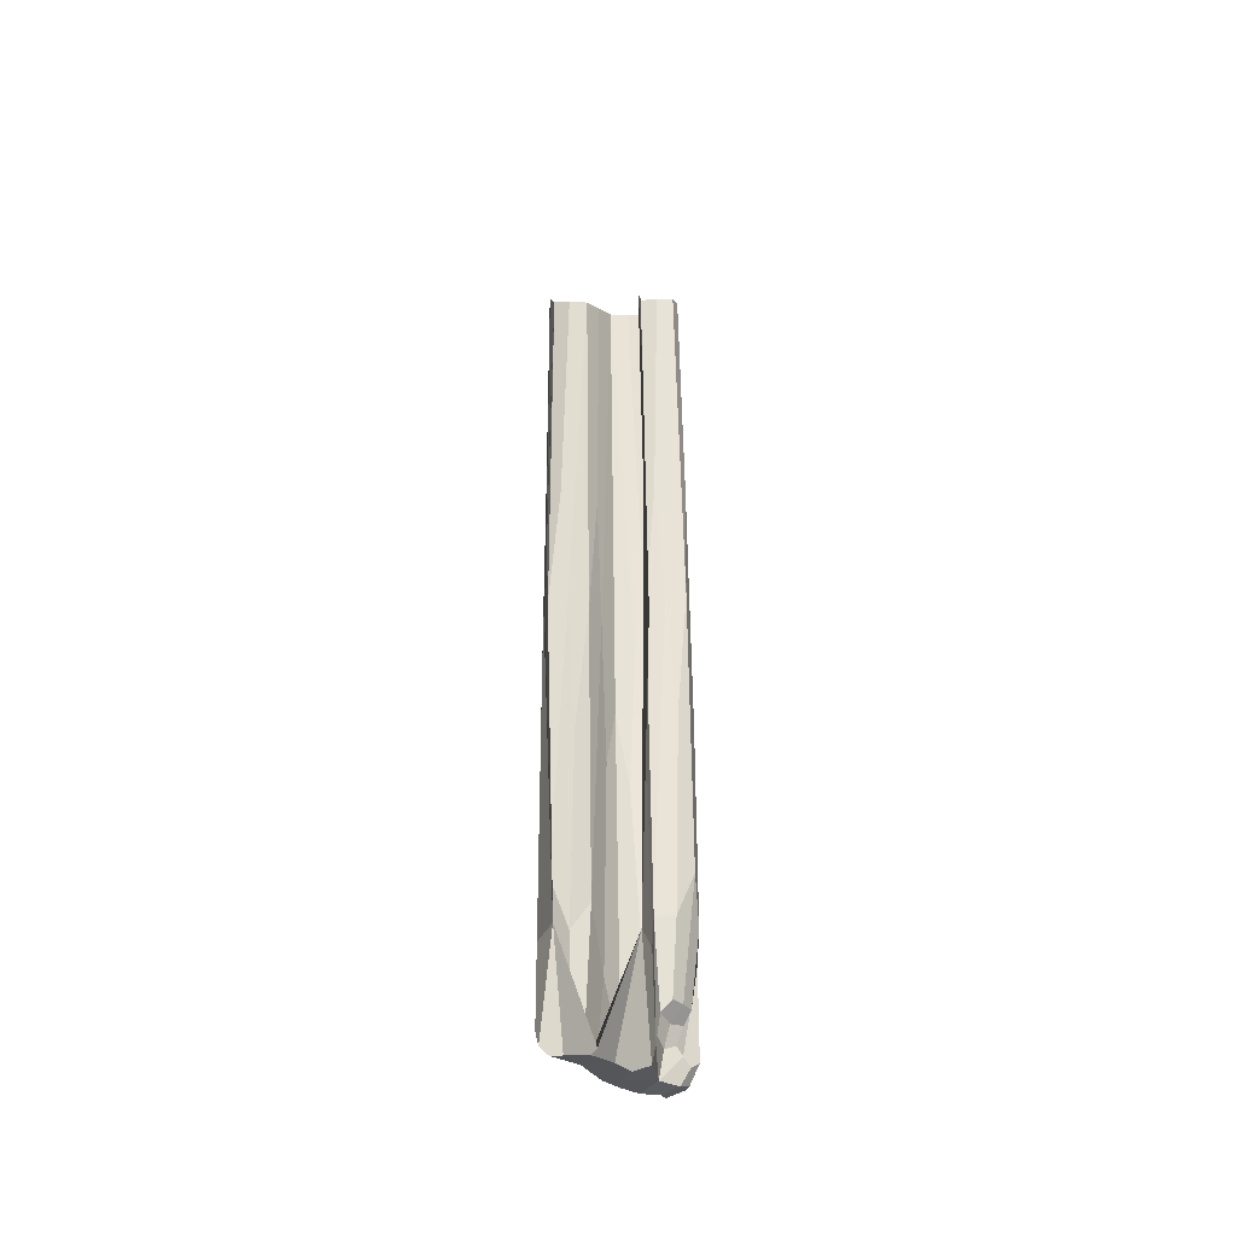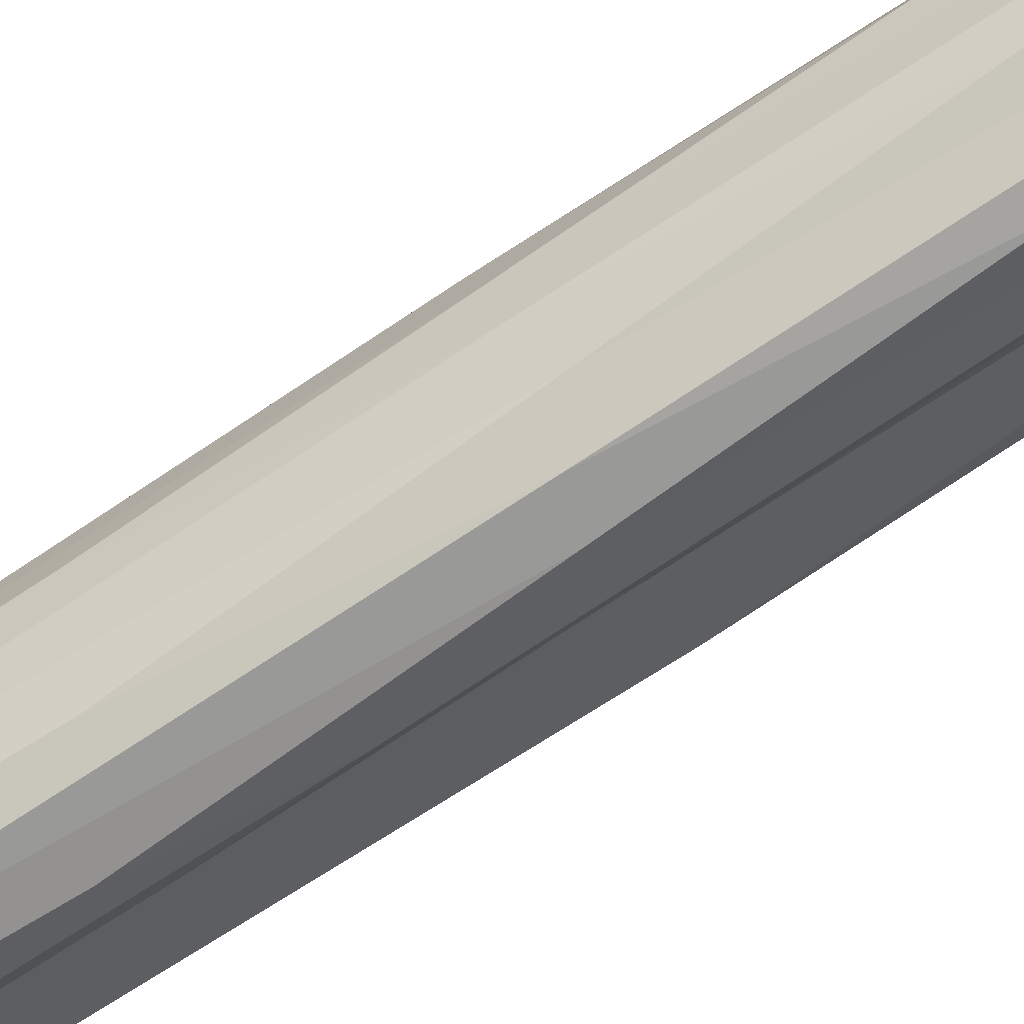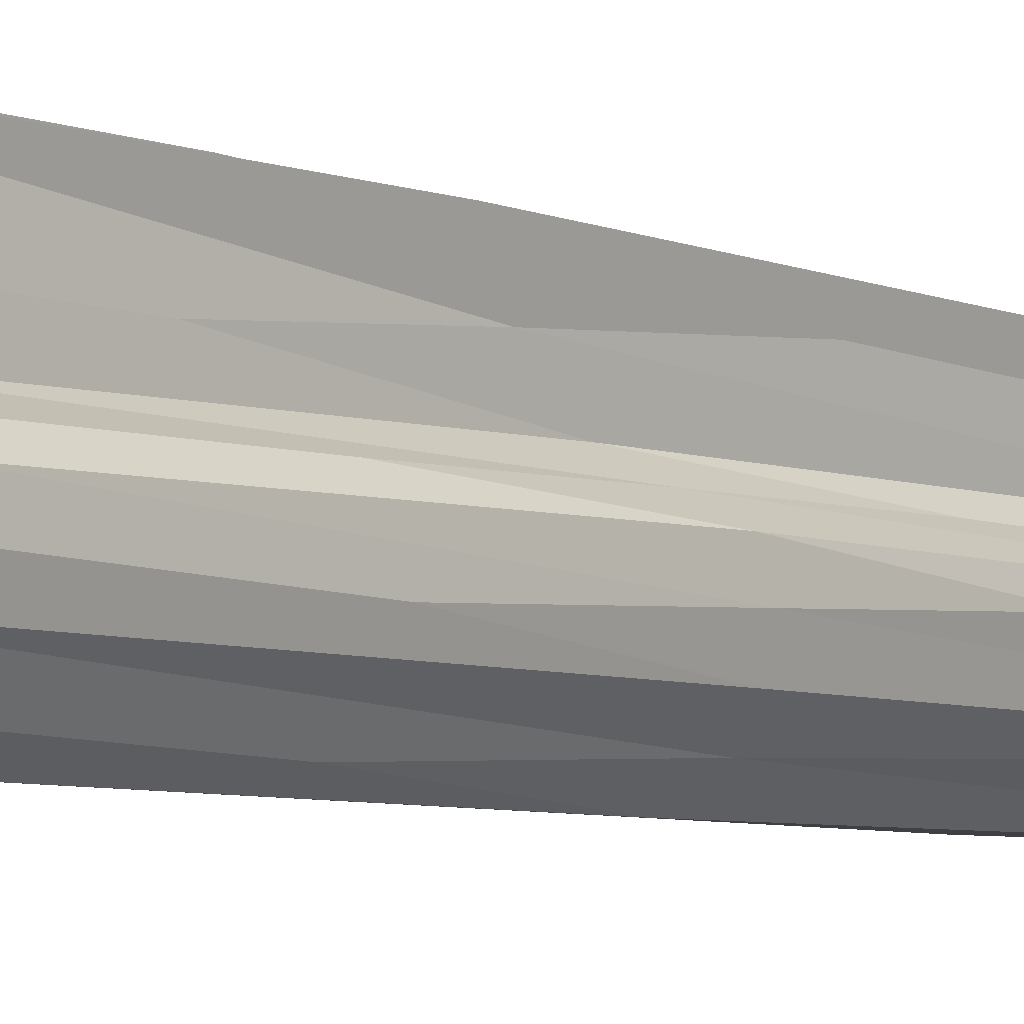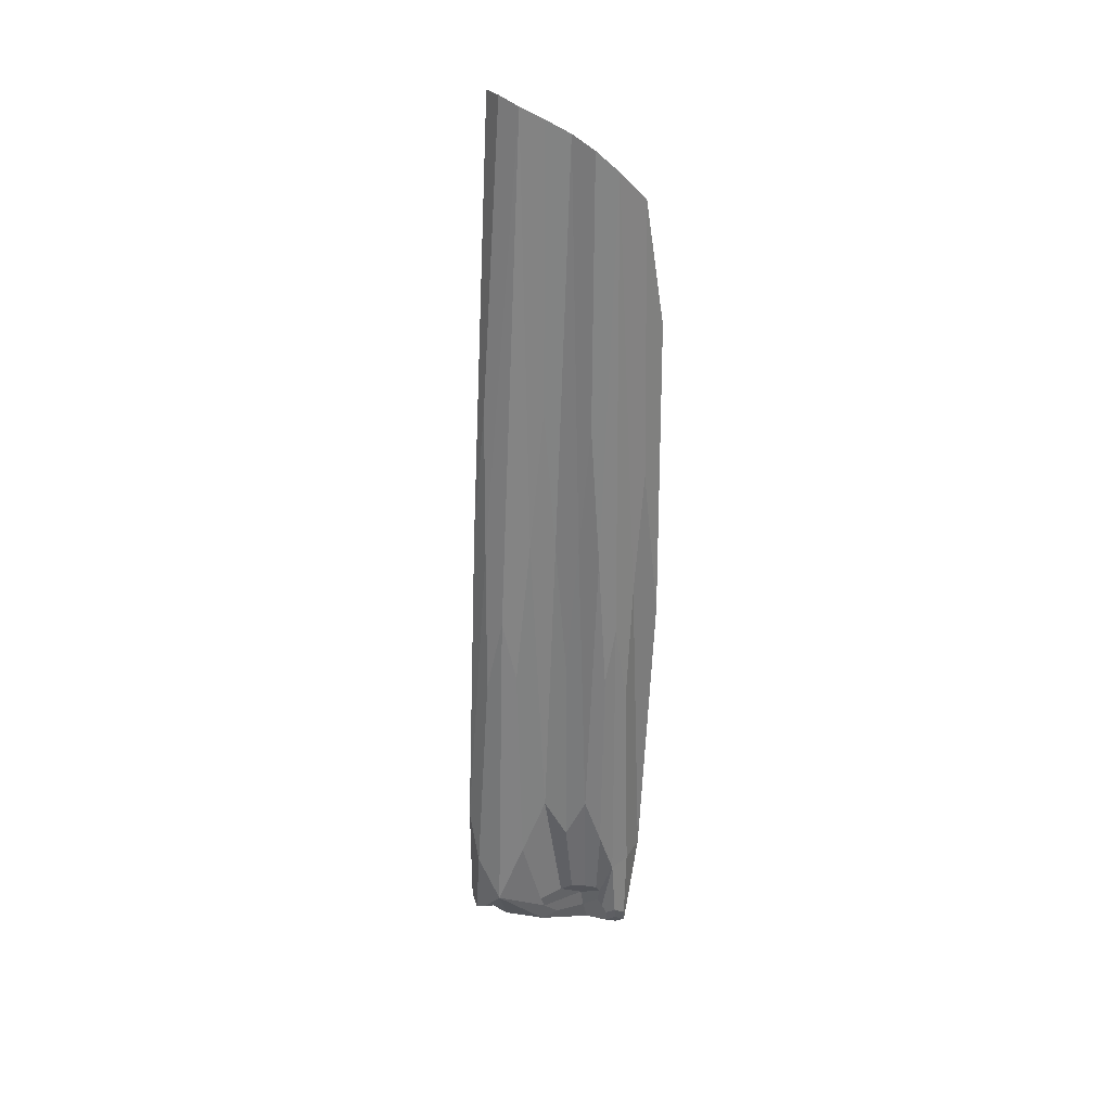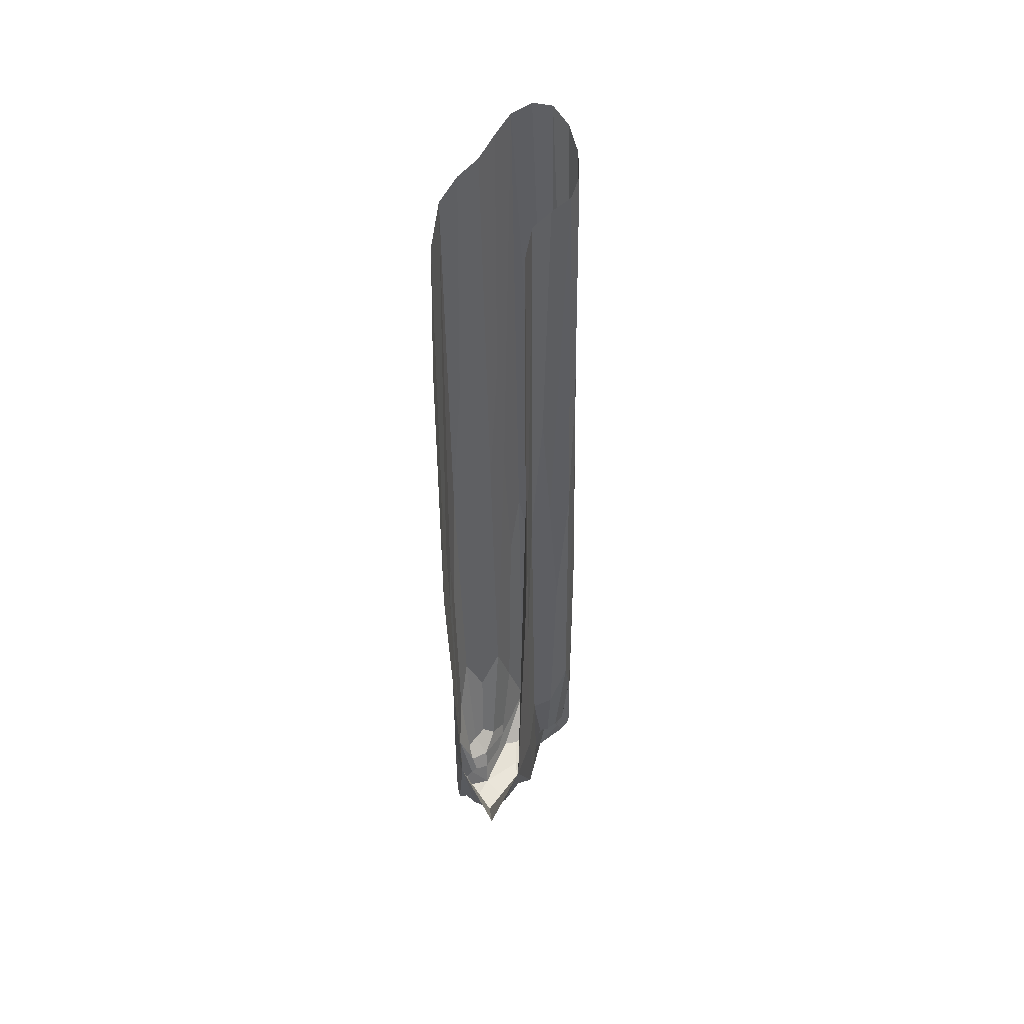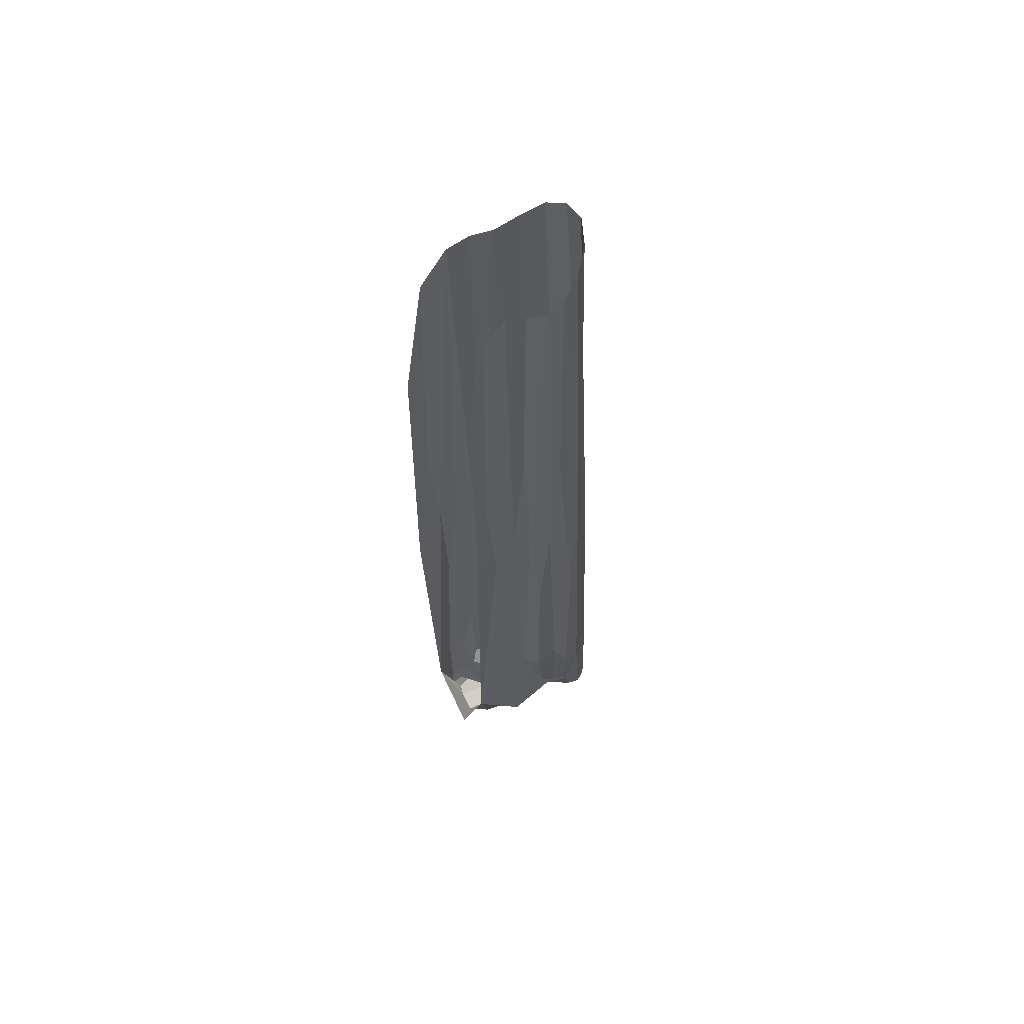
<metadata>
{"format":"obj","ext":"obj","renderer":"f3d","projection":"perspective","resolution":1024,"background":"white","views":[{"elev":-40.7,"azim":10.8,"up":"+Y"},{"elev":-73.2,"azim":123.2,"up":"+Z"},{"elev":-8.1,"azim":42.0,"up":"+Z"},{"elev":29.8,"azim":-119.0,"up":"+Y"},{"elev":44.6,"azim":19.1,"up":"+Y"},{"elev":59.8,"azim":56.9,"up":"+Y"}]}
</metadata>
<code>
o Mesh5_Group1_Model
o Mesh5_Group1_Model
v 6.395 5.799 -0.8517
v 6.393 5.156 -0.7947
v 6.359 5.197 -0.7298
v 6.355 5.819 -0.7502
v 6.386 6.429 -0.7862
v 6.325 6.4 -0.7094
v 6.306 5.787 -0.6787
v 6.32 5.718 -0.6159
v 6.329 5.086 -0.6024
v 6.343 5.09 -0.6439
v 6.351 5.044 -0.6125
v 6.422 5.032 -0.6
v 6.471 5.048 -0.6943
v 6.508 5.104 -0.7135
v 6.505 5.718 -0.6667
v 6.521 6.367 -0.7067
v 6.554 5.809 -0.7357
v 6.576 6.411 -0.7634
v 6.573 5.831 -0.8128
v 6.539 6.446 -0.8449
v 6.516 5.816 -0.8953
v 6.459 6.431 -0.886
v 6.432 5.773 -0.9053
v 6.49 5.114 -0.9171
v 6.544 5.149 -0.8974
v 6.545 5.132 -0.8526
v 6.49 5.097 -0.8723
v 6.429 5.081 -0.8033
v 6.394 5.102 -0.7508
v 6.366 5.119 -0.6545
v 6.338 5.184 -0.6758
v 6.522 5.167 -0.8362
v 6.497 5.164 -0.789
v 6.528 5.221 -0.7711
v 6.553 5.223 -0.8184
v 6.515 6.26 -0.612
v 6.326 6.26 -0.5767
v 6.56 6.13 -0.8317
v 6.307 6.095 -0.6975
v 6.354 5.106 -0.6492
v 6.538 6.089 -0.7201
v 6.504 5.152 -0.8175
v 6.455 5.093 -0.8553
v 6.328 5.101 -0.6284
v 6.375 6.117 -0.7647
v 6.34 6.117 -0.7285
v 6.329 5.251 -0.598
v 6.347 5.191 -0.6997
v 6.337 5.055 -0.597
v 6.336 6.98 -0.7
v 6.541 5.373 -0.7495
v 6.395 5.13 -0.7834
v 6.525 5.1 -0.8548
v 6.534 6.943 -0.6989
v 6.506 6.88 -0.6201
v 6.35 5.366 -0.7511
v 6.341 5.914 -0.5282
v 6.404 5.086 -0.7854
v 6.376 5.038 -0.6042
v 6.311 5.907 -0.6506
v 6.557 5.149 -0.8714
v 6.575 6.128 -0.7877
v 6.529 5.929 -0.5771
v 6.489 5.105 -0.896
v 6.322 5.99 -0.6016
v 6.533 5.15 -0.8438
v 6.382 5.176 -0.7464
v 6.536 5.203 -0.8352
v 6.571 5.381 -0.816
v 6.445 5.063 -0.7461
v 6.524 5.122 -0.9106
v 6.527 6.145 -0.8673
v 6.353 5.154 -0.6574
v 6.531 5.33 -0.9033
v 6.51 5.264 -0.6746
v 6.407 5.94 -0.879
v 6.391 6.127 -0.8175
v 6.489 6.118 -0.9008
v 6.453 5.036 -0.6387
v 6.384 5.102 -0.6837
v 6.445 6.101 -0.896
v 6.575 6.108 -0.746
v 6.387 7.039 -0.7812
v 6.51 5.98 -0.6392
v 6.35 5.059 -0.6385
v 6.394 5.32 -0.8414
v 6.455 5.284 -0.9255
v 6.502 5.062 -0.7066
v 6.317 5.345 -0.6792
v 6.316 6.874 -0.5952
v 6.542 5.223 -0.7952
v 6.524 7.058 -0.8354
v 6.571 6.993 -0.7607
v 6.441 7.082 -0.8507
v 6.499 5.141 -0.7618
v 6.505 5.2 -0.7761
v 6.439 5.025 -0.5678
v 6.502 6.055 -0.6944
v 6.381 5.445 -0.7893
v 6.415 5.184 -0.8941
v 6.405 7.065 -0.8261
v 6.38 5.147 -0.6931
v 6.319 5.459 -0.7185
v 6.369 7.009 -0.7334
v 6.311 6.94 -0.6607
v 6.326 5.237 -0.6387
v 6.368 5.25 -0.5439
v 6.338 5.071 -0.6218
v 6.39 5.055 -0.6699
v 6.508 5.248 -0.5842
v 6.495 5.091 -0.8125
v 6.505 5.36 -0.7256
v 6.504 6.916 -0.6708
v 6.566 6.967 -0.7228
v 6.572 5.473 -0.7746
v 6.554 7.023 -0.8017
v 6.559 5.336 -0.8593
v 6.484 7.082 -0.8541
v 6.491 5.393 -0.9284
v 6.537 5.112 -0.8799
v 6.516 5.196 -0.8106
v 6.521 6.621 -0.5784
v 6.333 6.595 -0.5392
f 1 77 99 86
f 1 86 100 76
f 1 76 101 77
f 2 52 100 86
f 2 86 99 67
f 2 67 102 52
f 3 48 102 67
f 3 67 99 56
f 3 56 103 48
f 4 46 103 56
f 4 56 99 45
f 4 45 104 46
f 5 83 104 45
f 5 45 99 77
f 5 77 101 83
f 6 46 104 50
f 6 50 105 39
f 6 39 103 46
f 7 39 105 60
f 7 60 106 89
f 7 89 103 39
f 8 65 107 47
f 8 47 106 60
f 8 60 105 65
f 9 49 108 44
f 9 44 106 47
f 9 47 107 49
f 10 40 106 44
f 10 44 108 85
f 10 85 109 40
f 11 59 109 85
f 11 85 108 49
f 11 49 107 59
f 12 59 107 97
f 12 97 110 79
f 12 79 109 59
f 13 70 109 79
f 13 79 110 88
f 13 88 111 70
f 14 95 111 88
f 14 88 110 75
f 14 75 112 95
f 15 84 113 98
f 15 98 112 75
f 15 75 110 84
f 16 41 112 98
f 16 98 113 54
f 16 54 114 41
f 17 41 114 82
f 17 82 115 51
f 17 51 112 41
f 18 62 115 82
f 18 82 114 93
f 18 93 116 62
f 19 62 116 38
f 19 38 117 69
f 19 69 115 62
f 20 72 117 38
f 20 38 116 92
f 20 92 118 72
f 21 72 118 78
f 21 78 119 74
f 21 74 117 72
f 22 81 119 78
f 22 78 118 94
f 22 94 101 81
f 23 81 101 76
f 23 76 100 87
f 23 87 119 81
f 24 64 120 71
f 24 71 119 87
f 24 87 100 64
f 25 61 117 74
f 25 74 119 71
f 25 71 120 61
f 26 66 117 61
f 26 61 120 53
f 26 53 111 66
f 27 64 100 43
f 27 43 111 53
f 27 53 120 64
f 28 70 111 43
f 28 43 100 58
f 28 58 109 70
f 29 52 102 80
f 29 80 109 58
f 29 58 100 52
f 30 40 109 80
f 30 80 102 73
f 30 73 106 40
f 31 48 103 89
f 31 89 106 73
f 31 73 102 48
f 32 66 111 42
f 32 42 121 68
f 32 68 117 66
f 33 95 112 96
f 33 96 121 42
f 33 42 111 95
f 34 91 121 96
f 34 96 112 51
f 34 51 115 91
f 35 91 115 69
f 35 69 117 68
f 35 68 121 91
f 36 84 110 63
f 36 63 122 55
f 36 55 113 84
f 37 65 105 90
f 37 90 123 57
f 37 57 107 65

</code>
